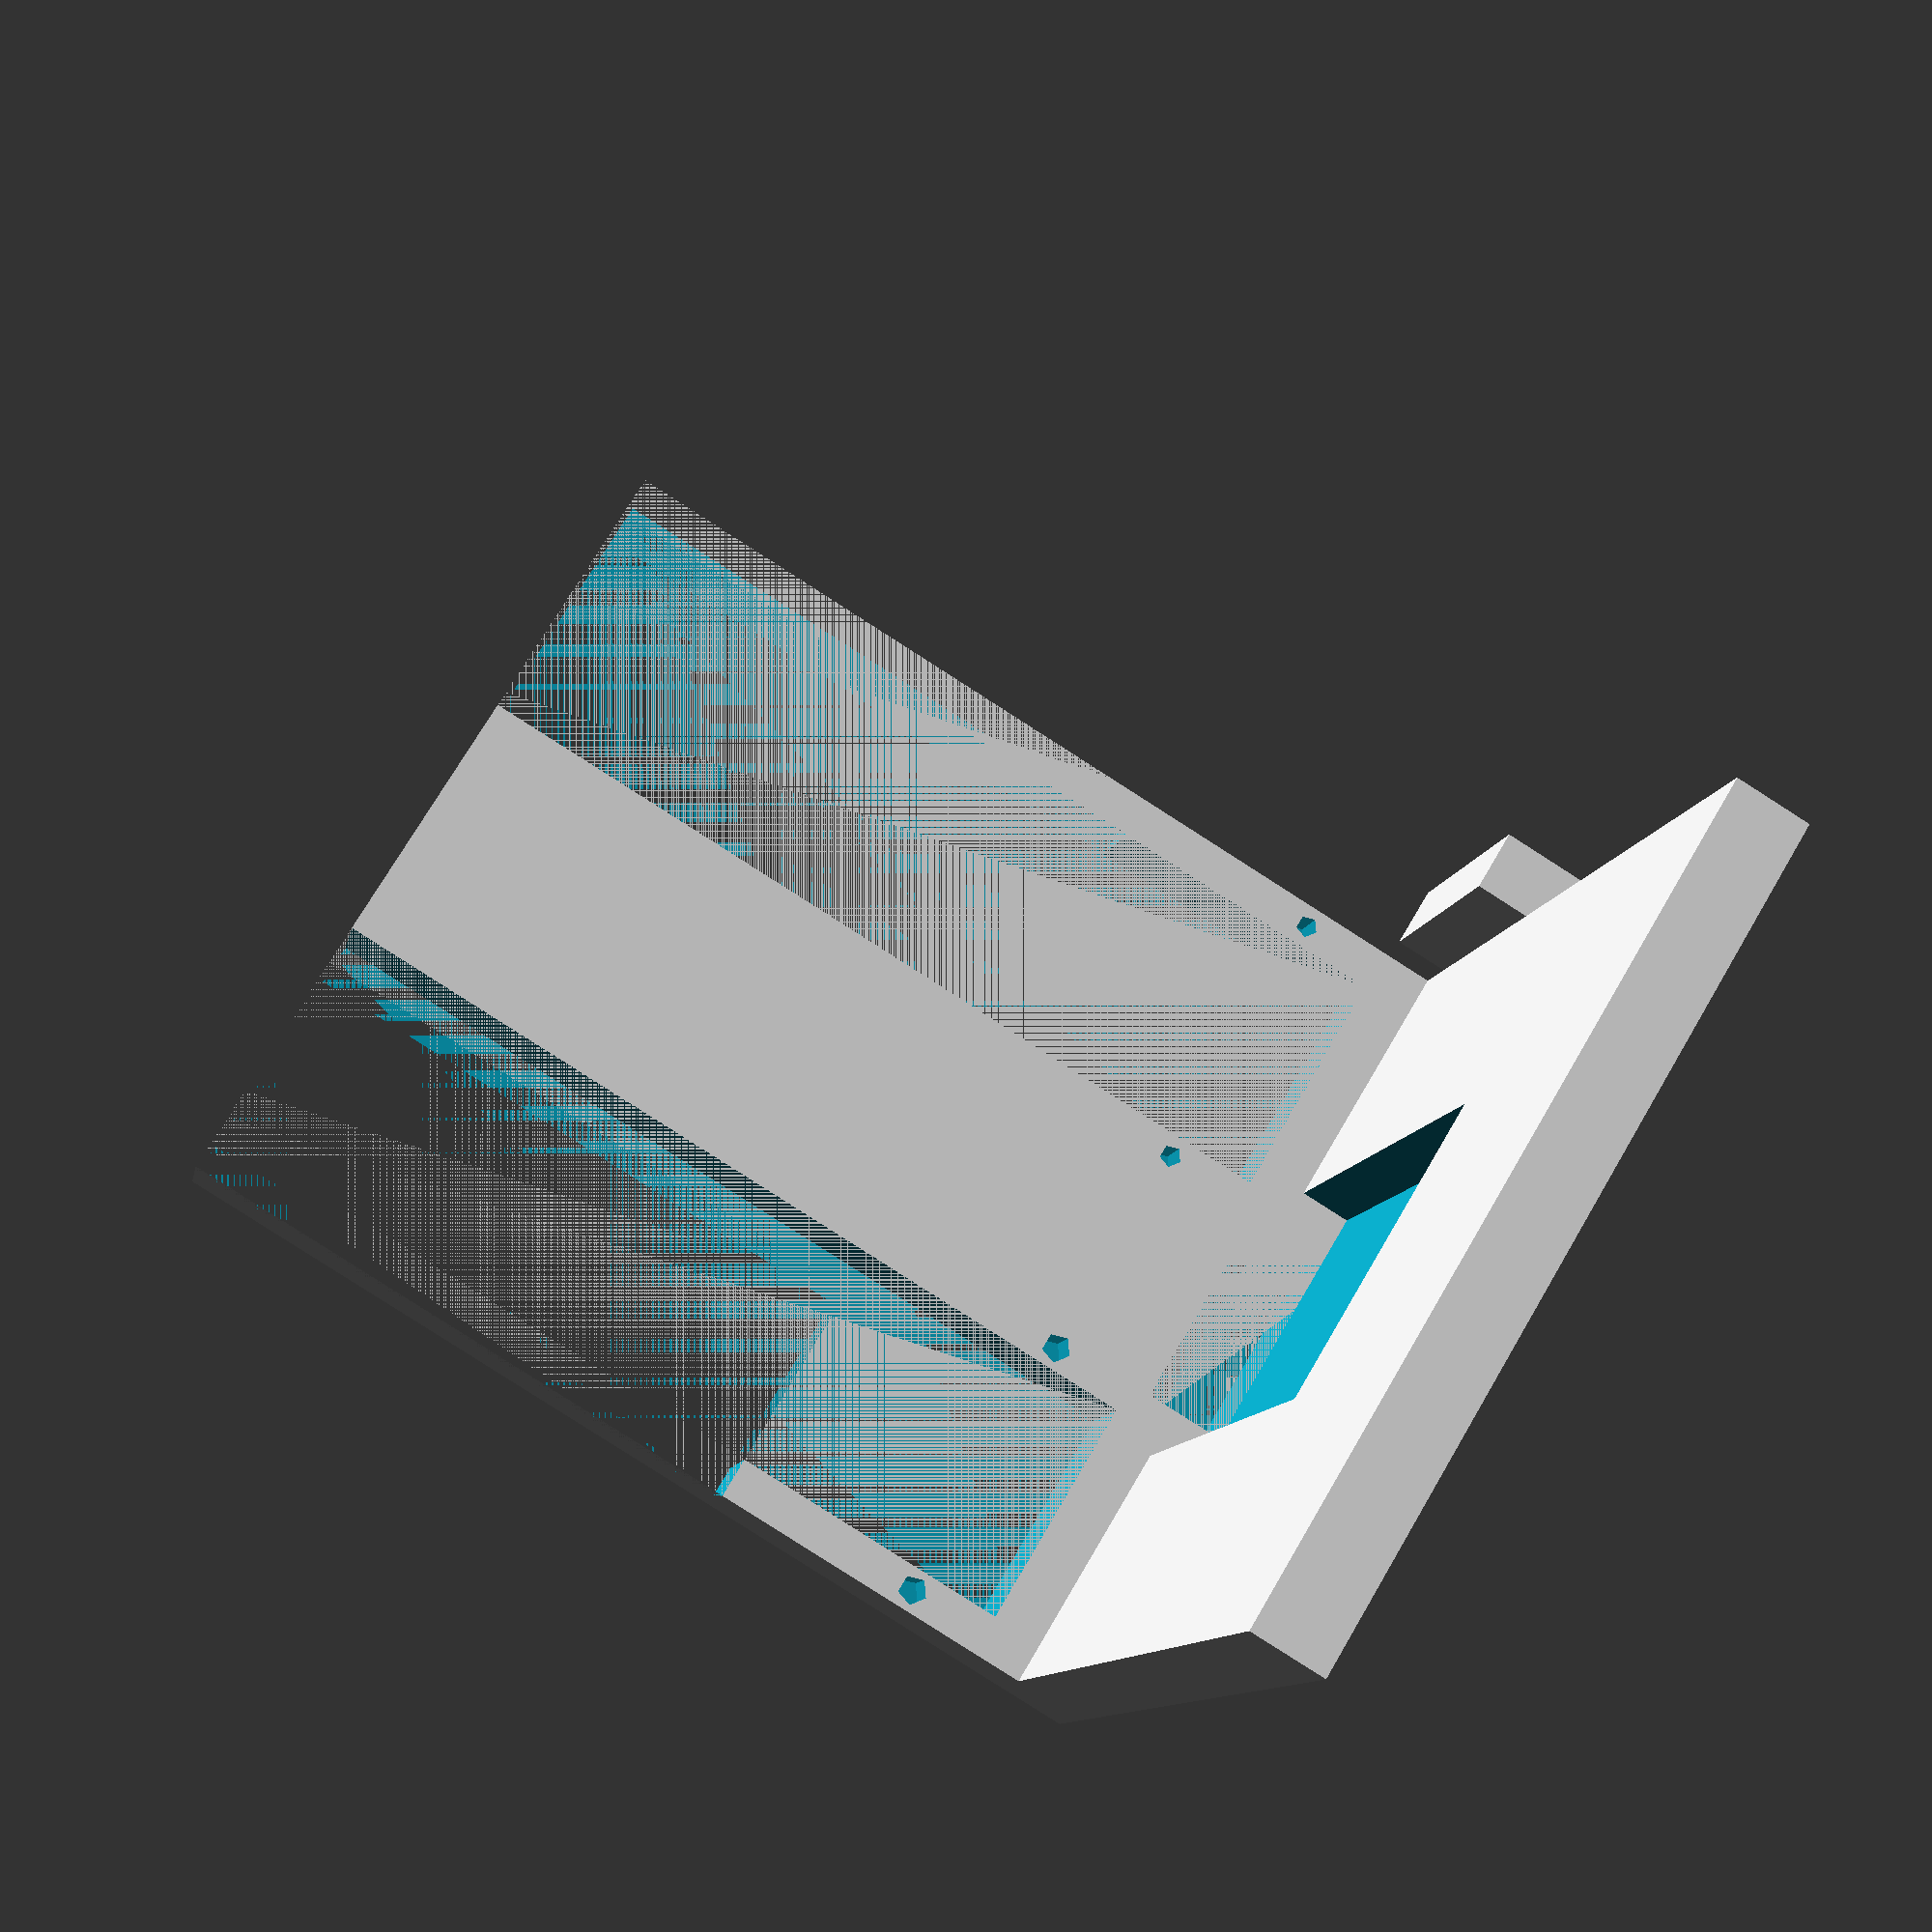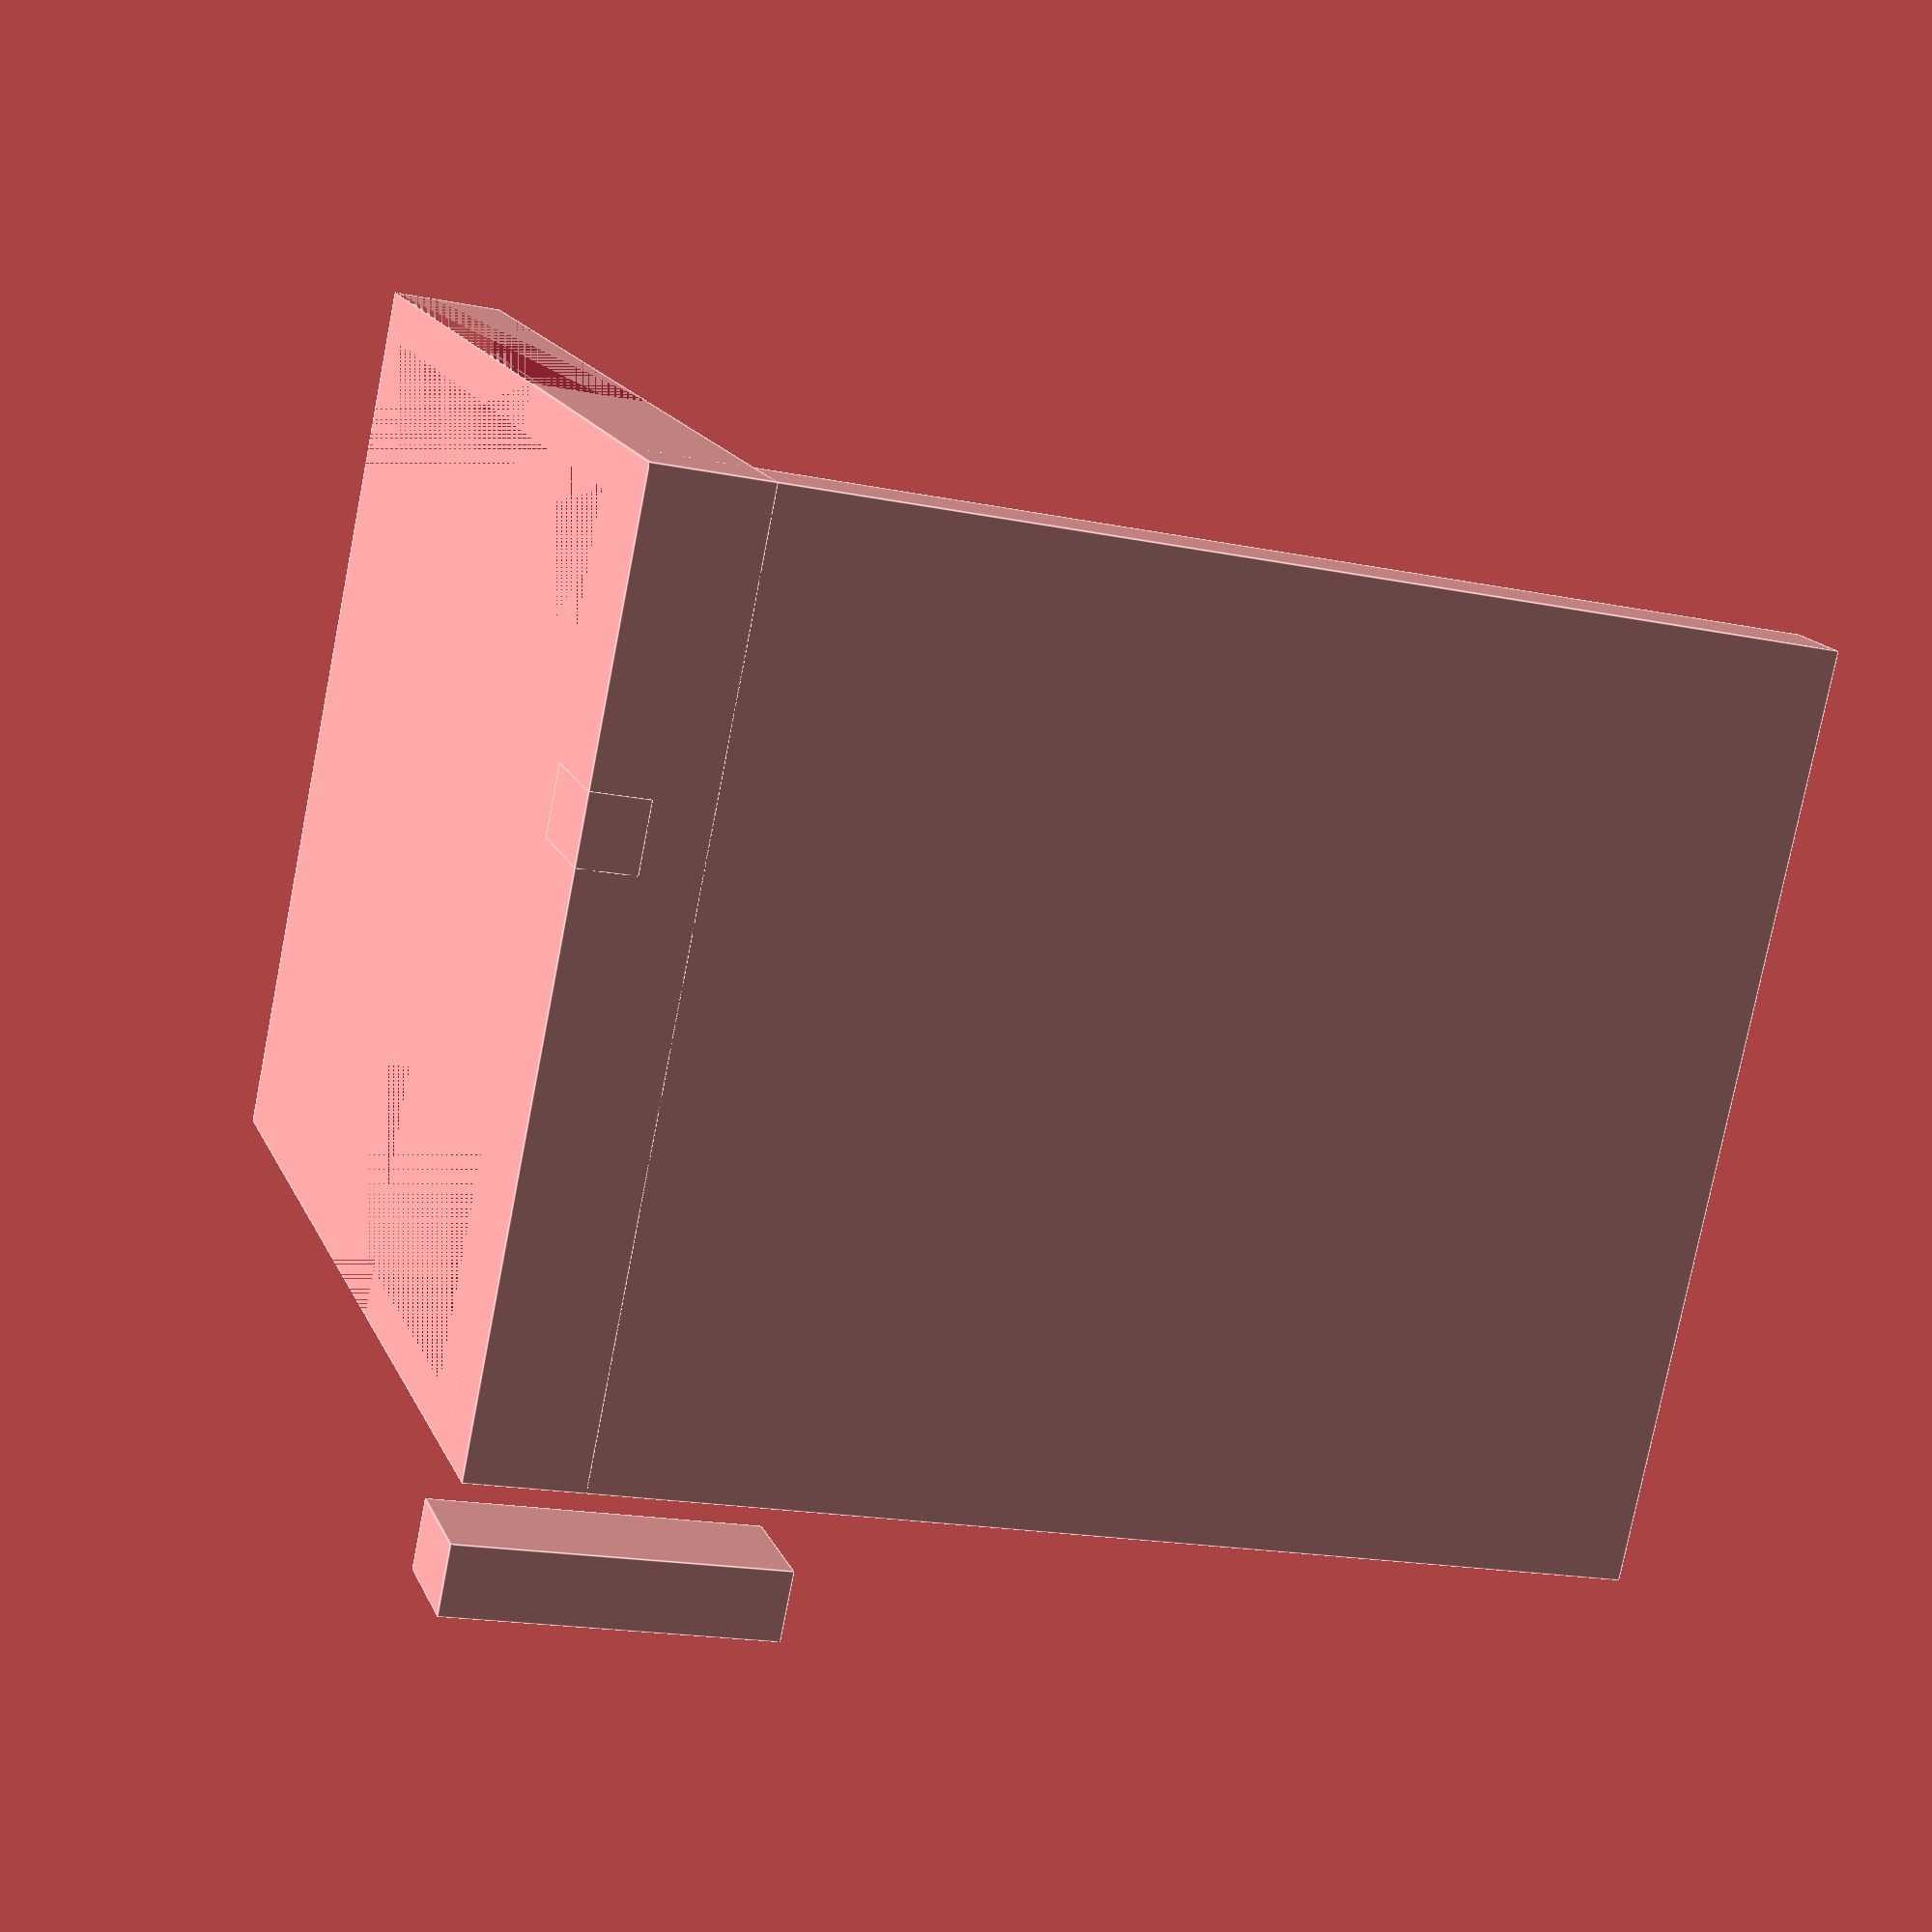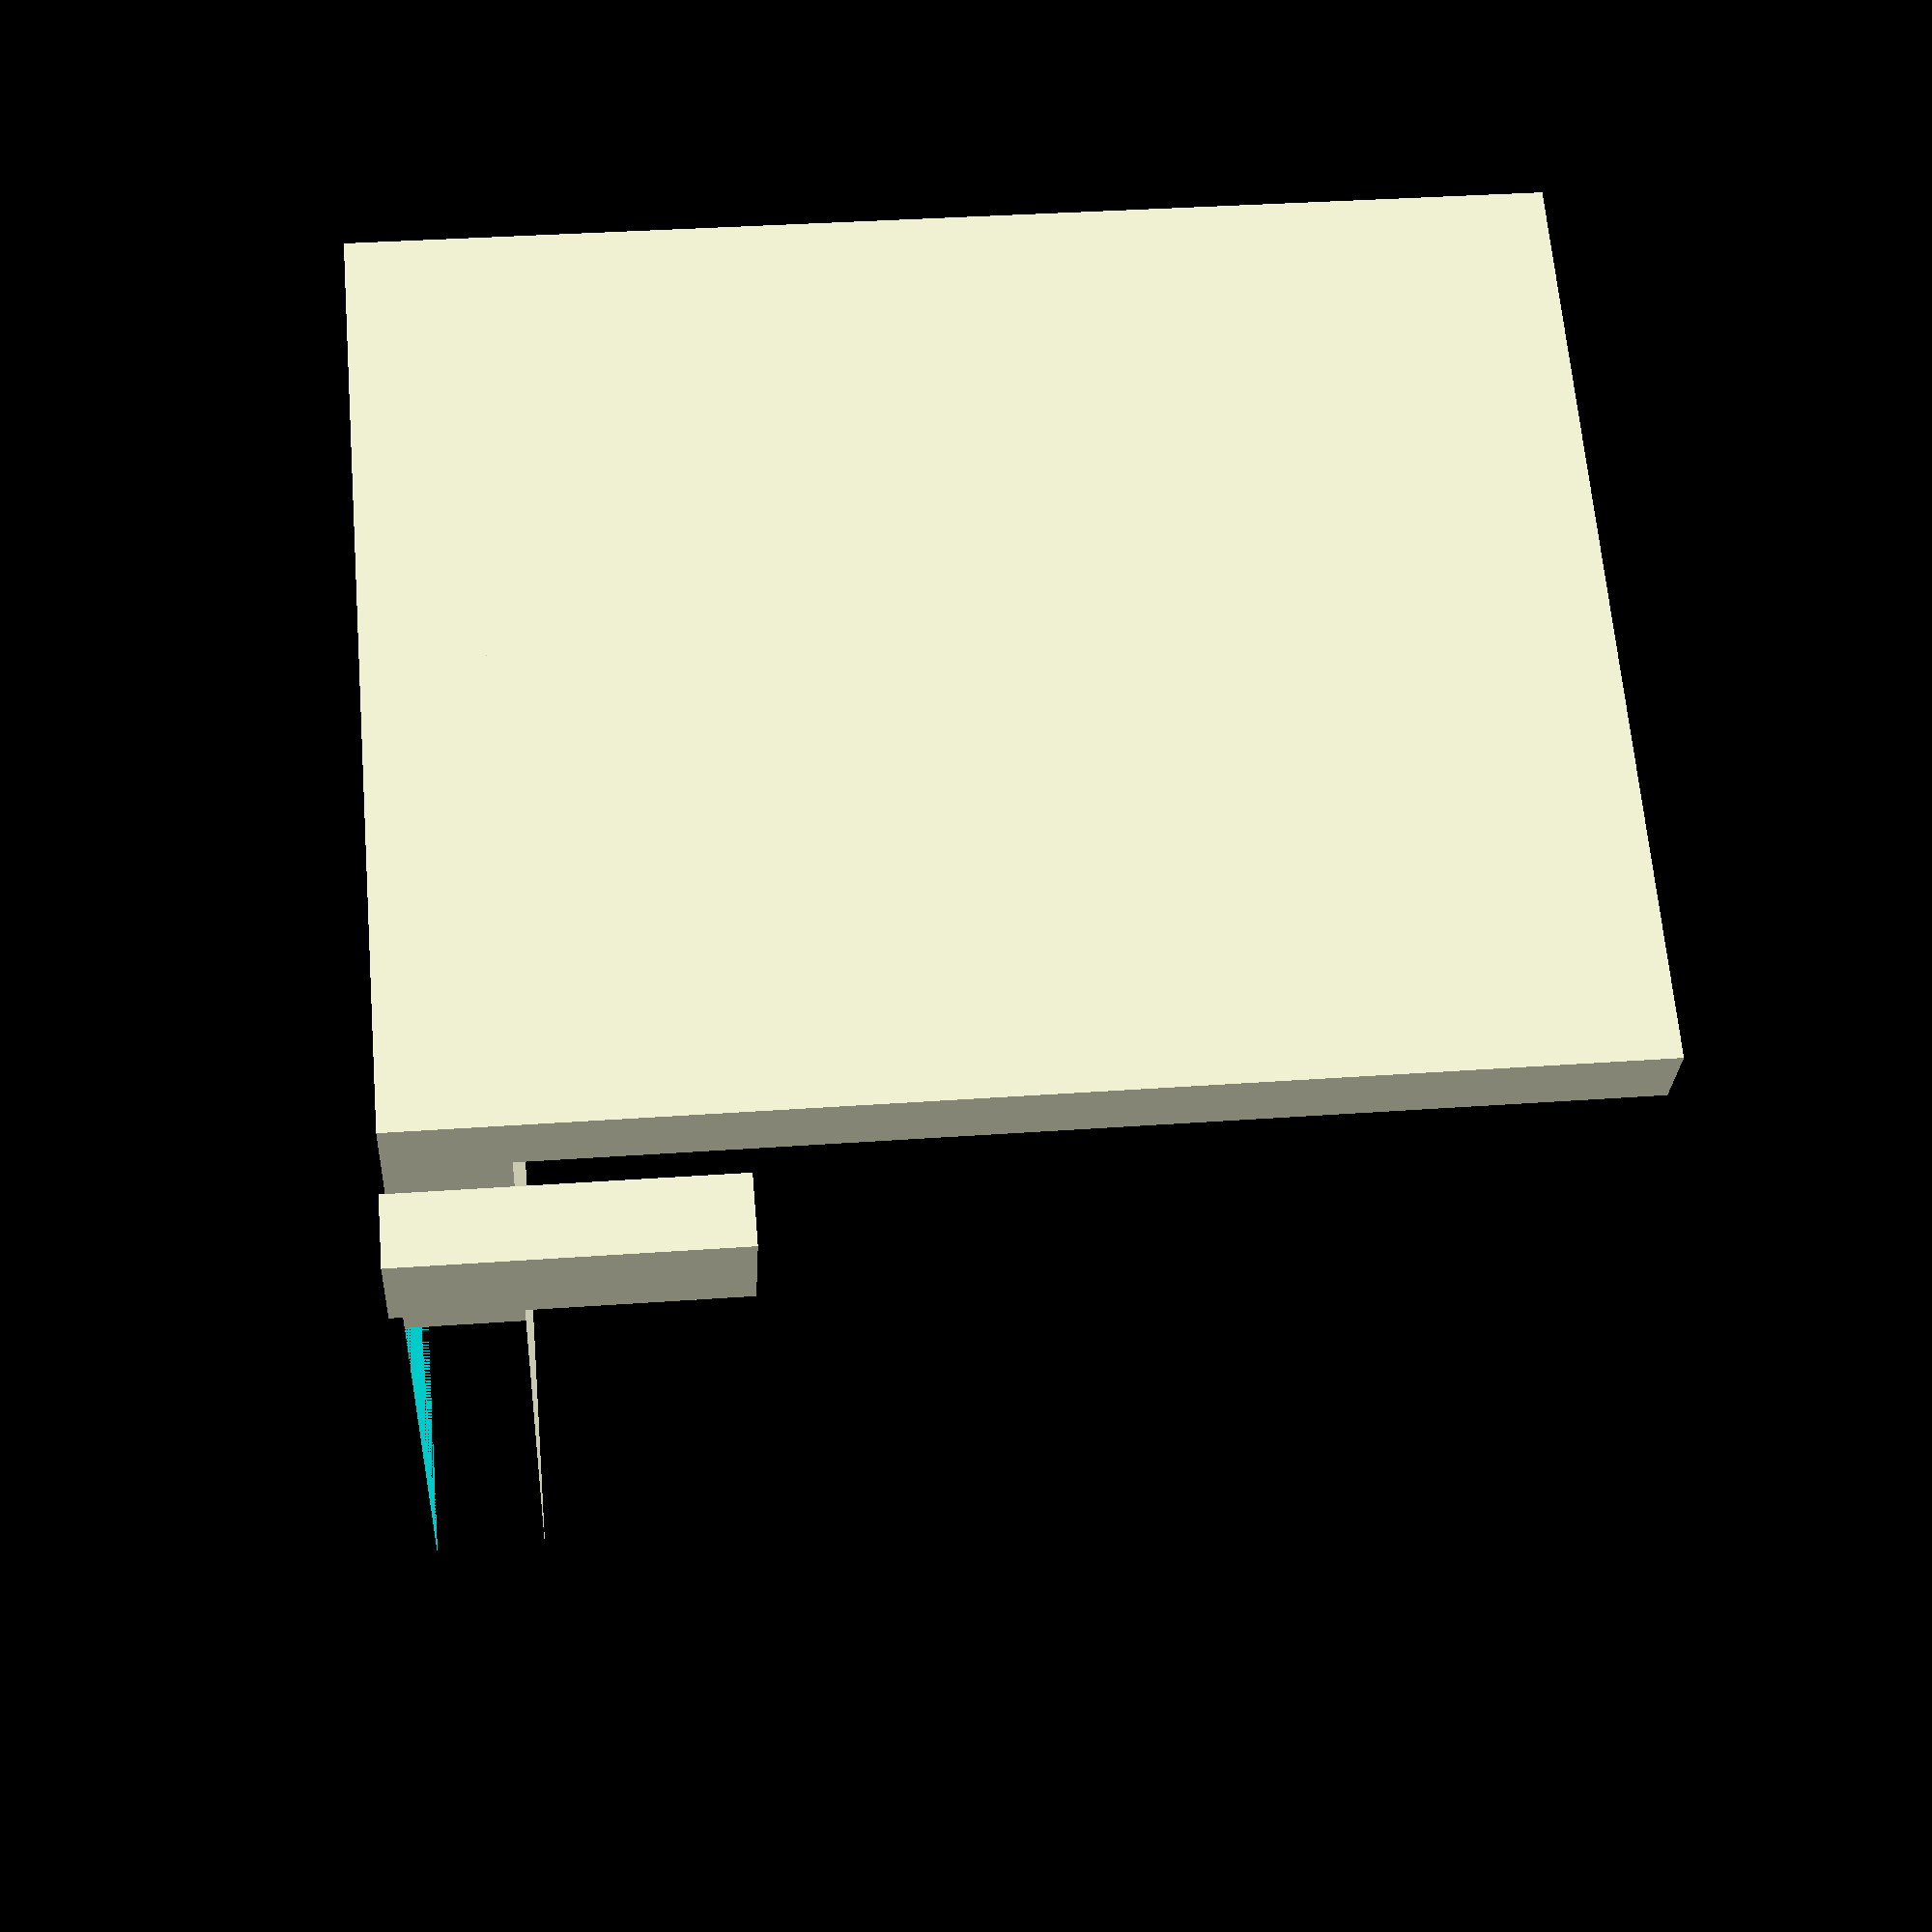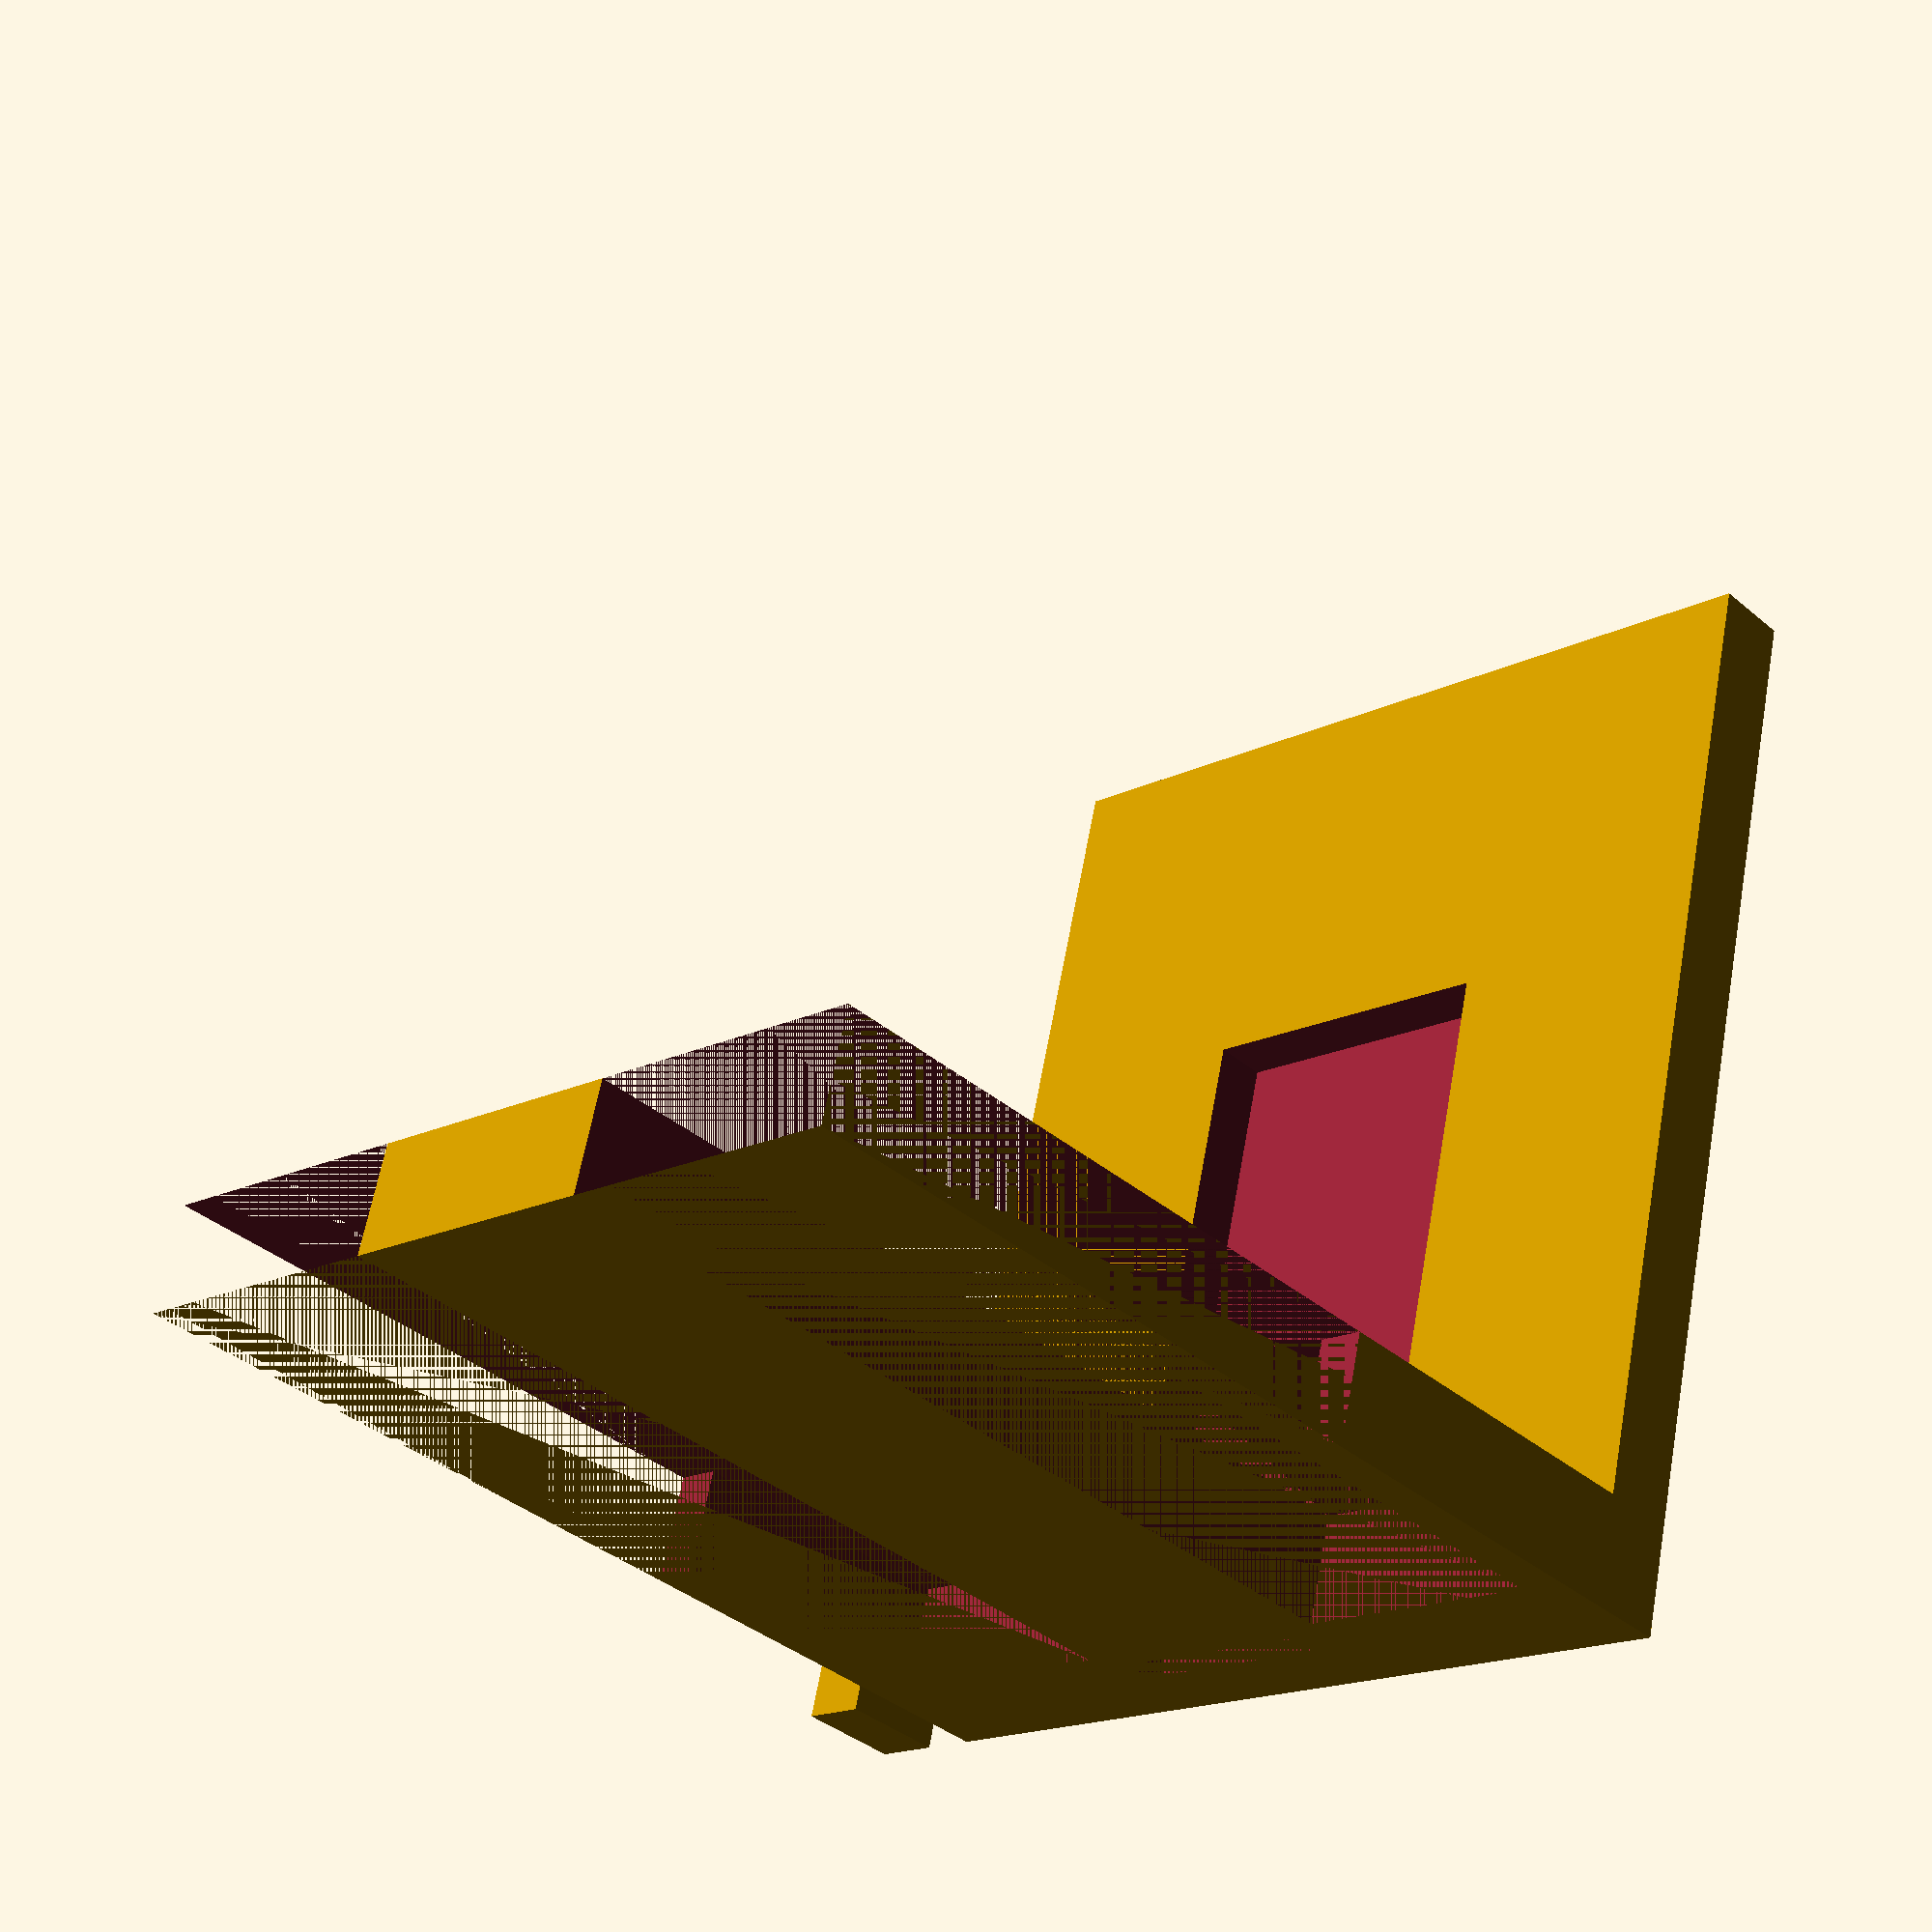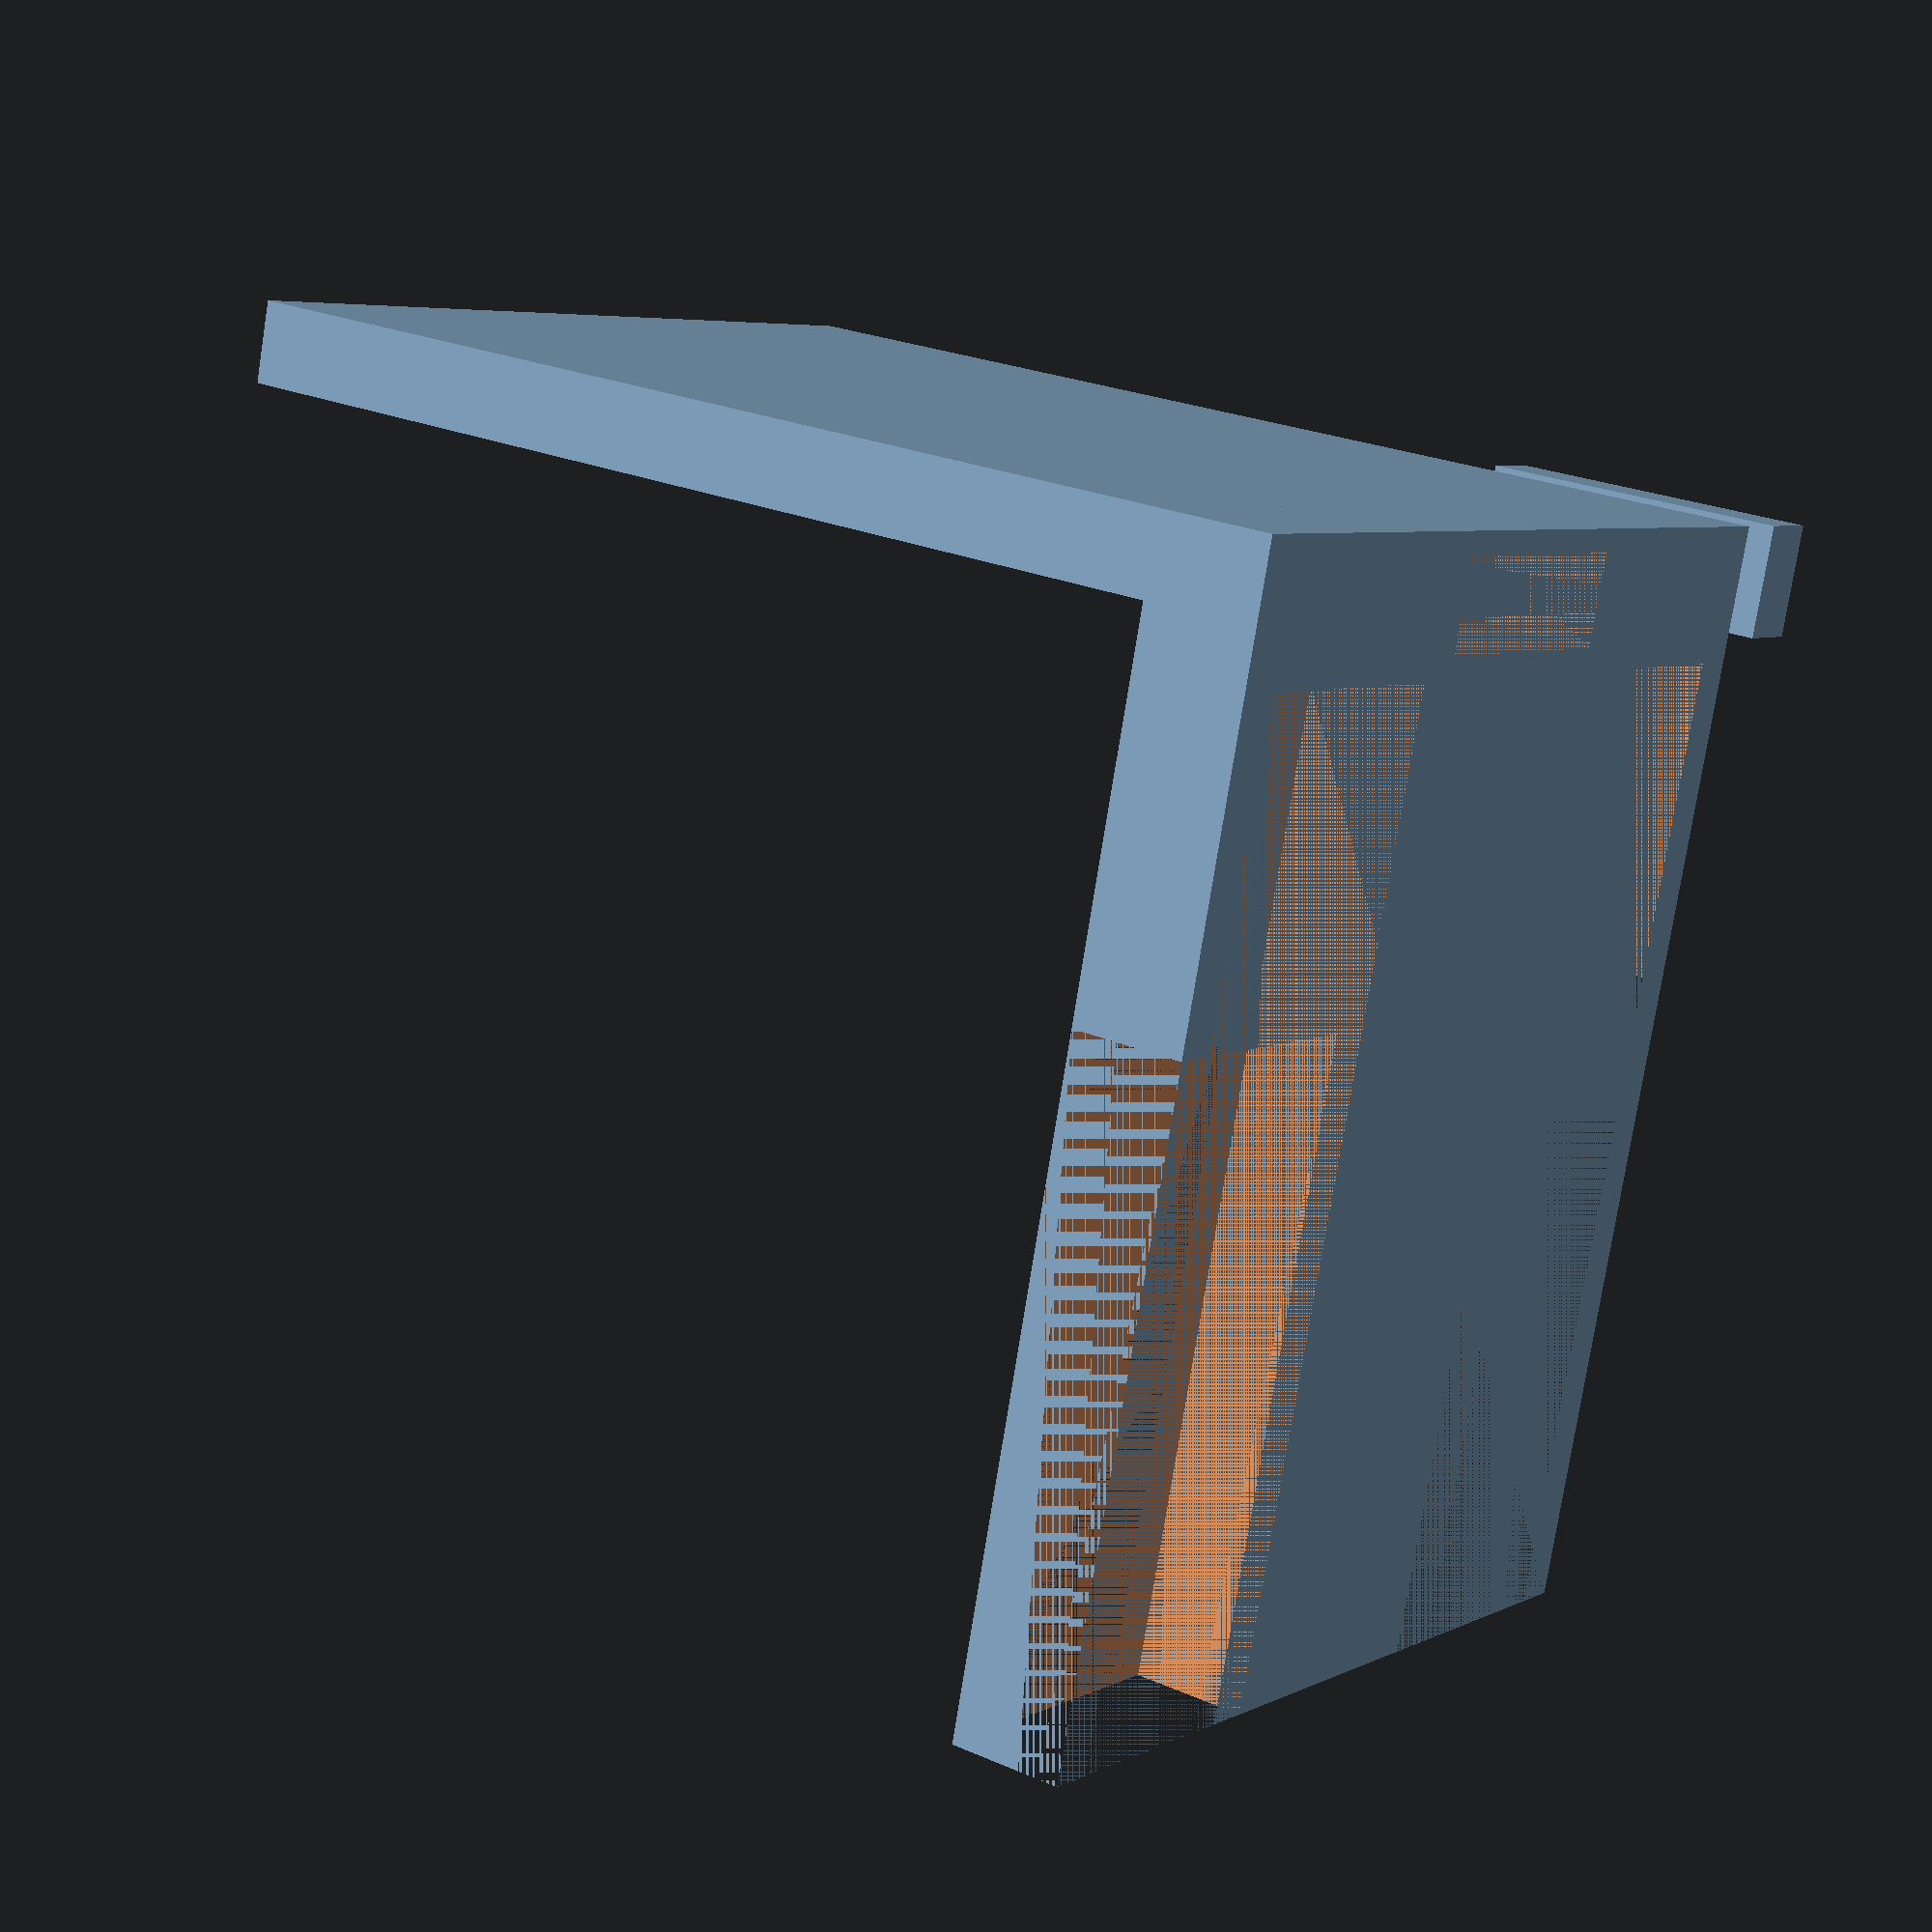
<openscad>
// Version: 0.7

// Horizontal wall
difference() {
    // Creating the base 
    cube([100,80,7]);
    
    // Cutting a hole for trezor to sit in
    translate([0,25,2])
        cube([65,30,10]);
 }

// Vertical wall
difference() {
    // Creating the vertical block
    cube([10, 80, 98]);
    // Cutting an opening for stuck trezor
    translate([0,26,-2])
     cube([10,28,12]);
    
    // Creating opening for right servo
    translate([0,7-3,12])
     cube([10,23,92]);
    translate([0,0,40])
     cube([10,23,92]);
    
    // Creating opening for left servo
    translate([0,50+3,12])
     cube([10,23,92]);
   translate([0,50+8,40])
     cube([10,23,92]);

    // Holes
    translate([5,2,20])
      rotate([0,90,0])
        cylinder(40,1.5);

    // Holes
    translate([5,2+27,20])
      rotate([0,90,0])
        cylinder(40,1.5);

    // Holes
    translate([5,80-29,20])
      rotate([0,90,0])
        cylinder(40,1.1);

   // Holes
    translate([5,80-2,20])
      rotate([0,90,0])
        cylinder(40,1.1);
}

// Creating stopper
translate([0,25,0])
  cube([5, 6,10]);


// Creating the blocker block
translate([0,85,0])
  cube([28, 6,10]);

</openscad>
<views>
elev=263.7 azim=249.9 roll=122.6 proj=p view=wireframe
elev=164.5 azim=348.3 roll=17.4 proj=p view=edges
elev=205.7 azim=4.9 roll=2.9 proj=p view=wireframe
elev=38.2 azim=284.3 roll=43.1 proj=p view=solid
elev=258.1 azim=145.0 roll=9.0 proj=p view=wireframe
</views>
